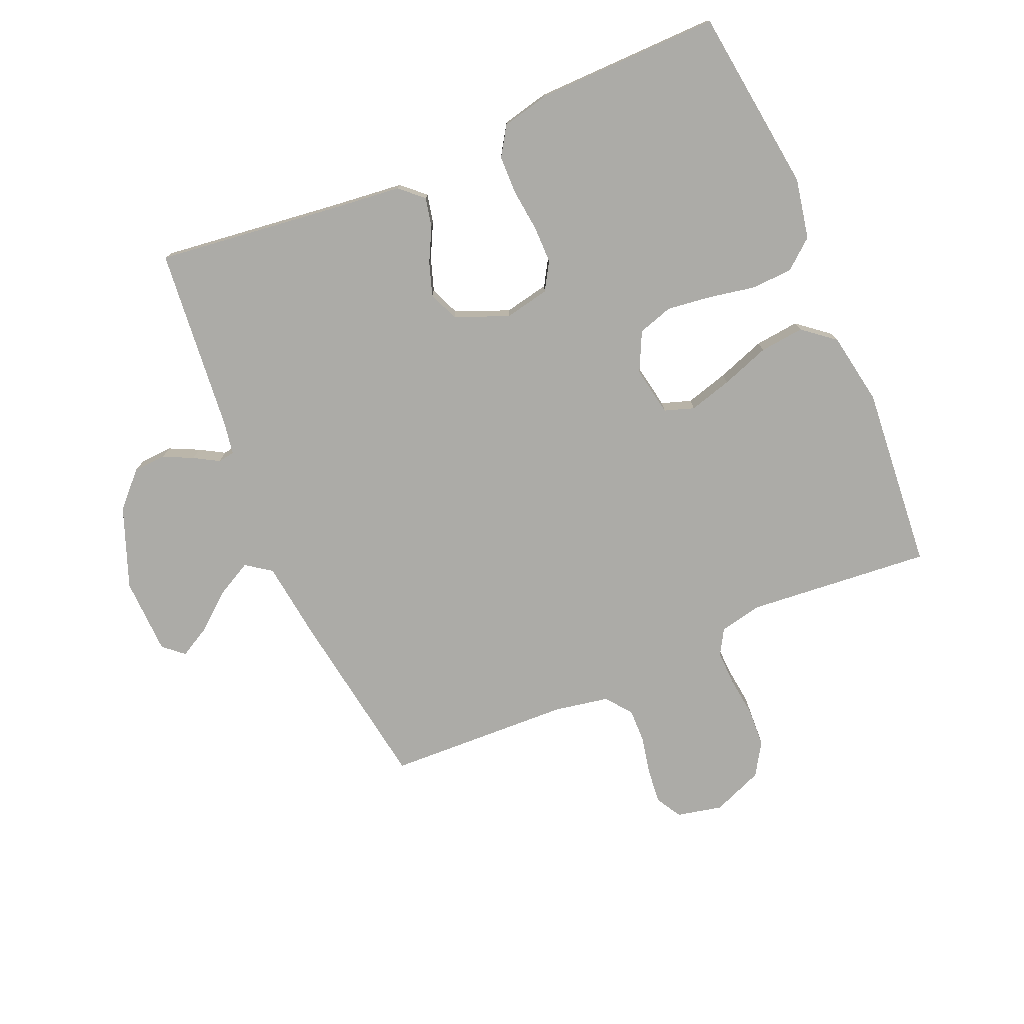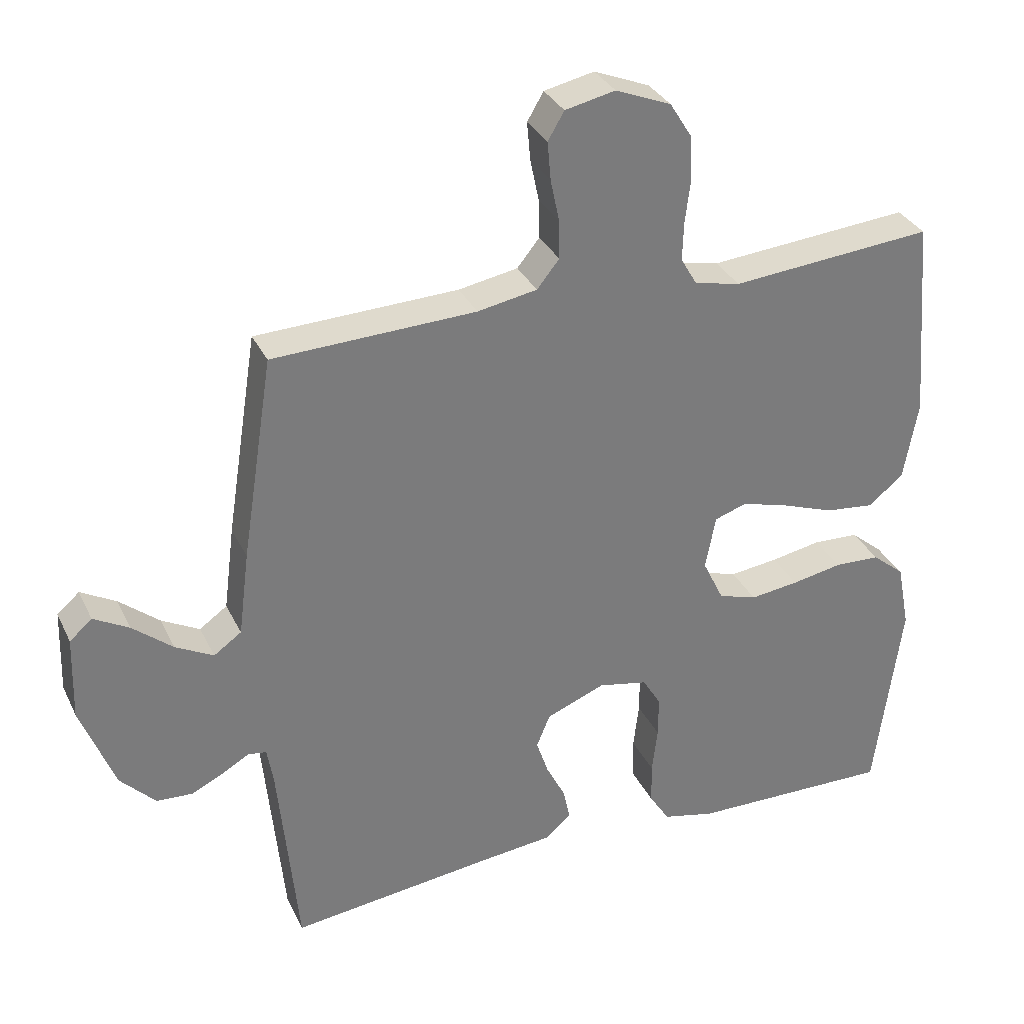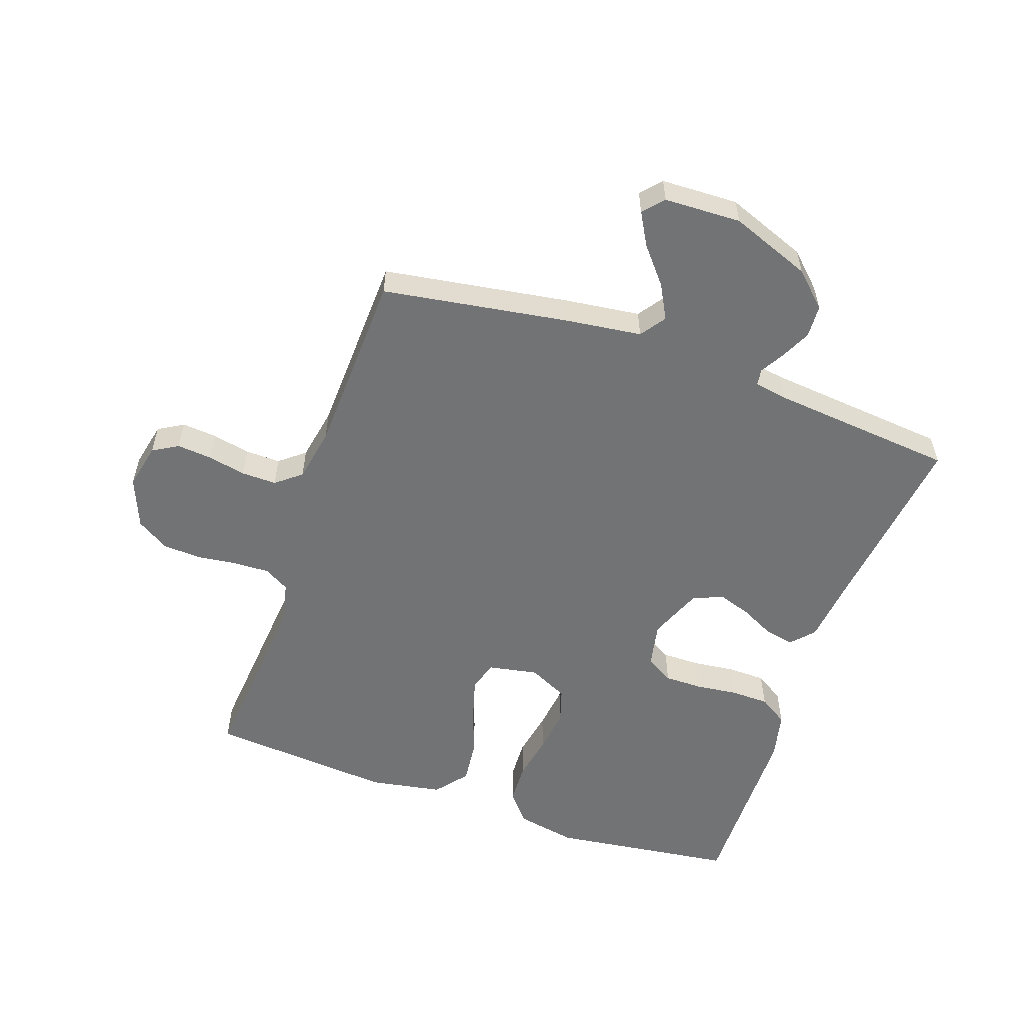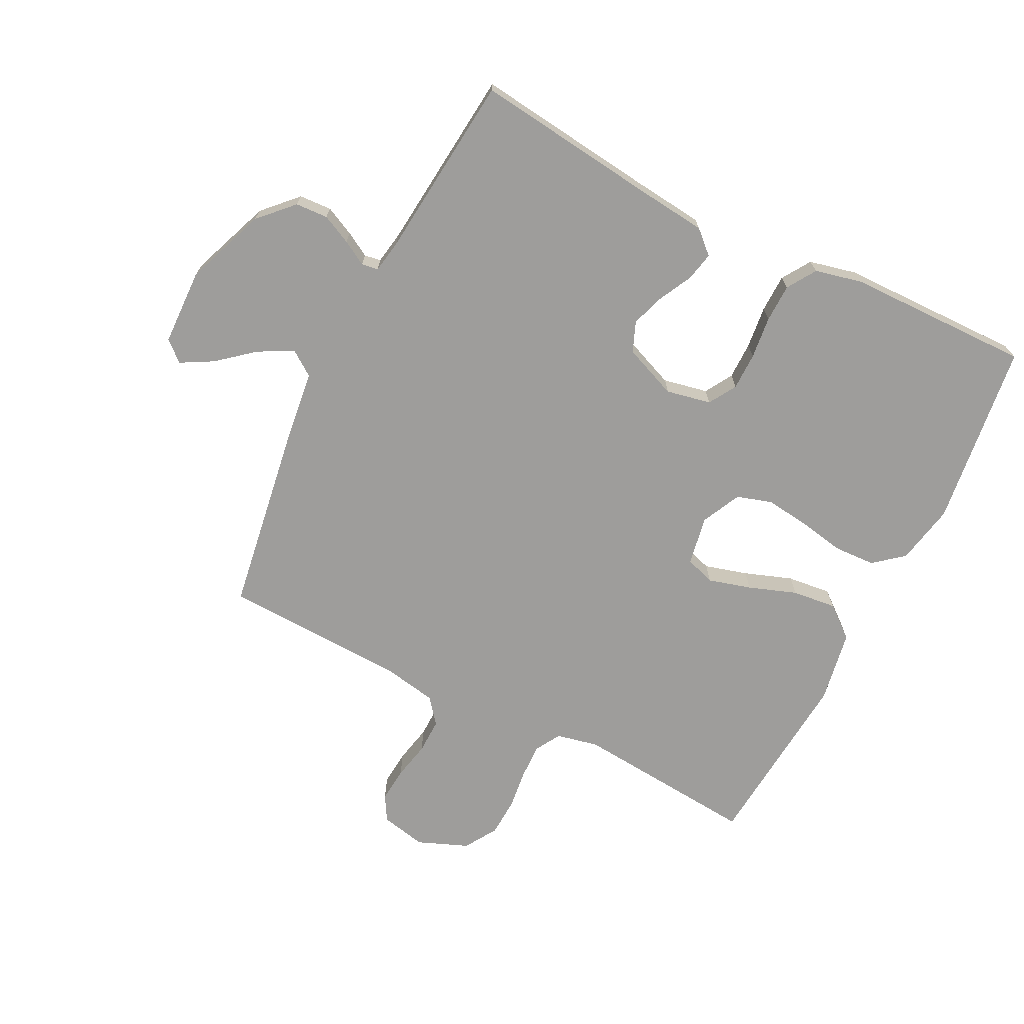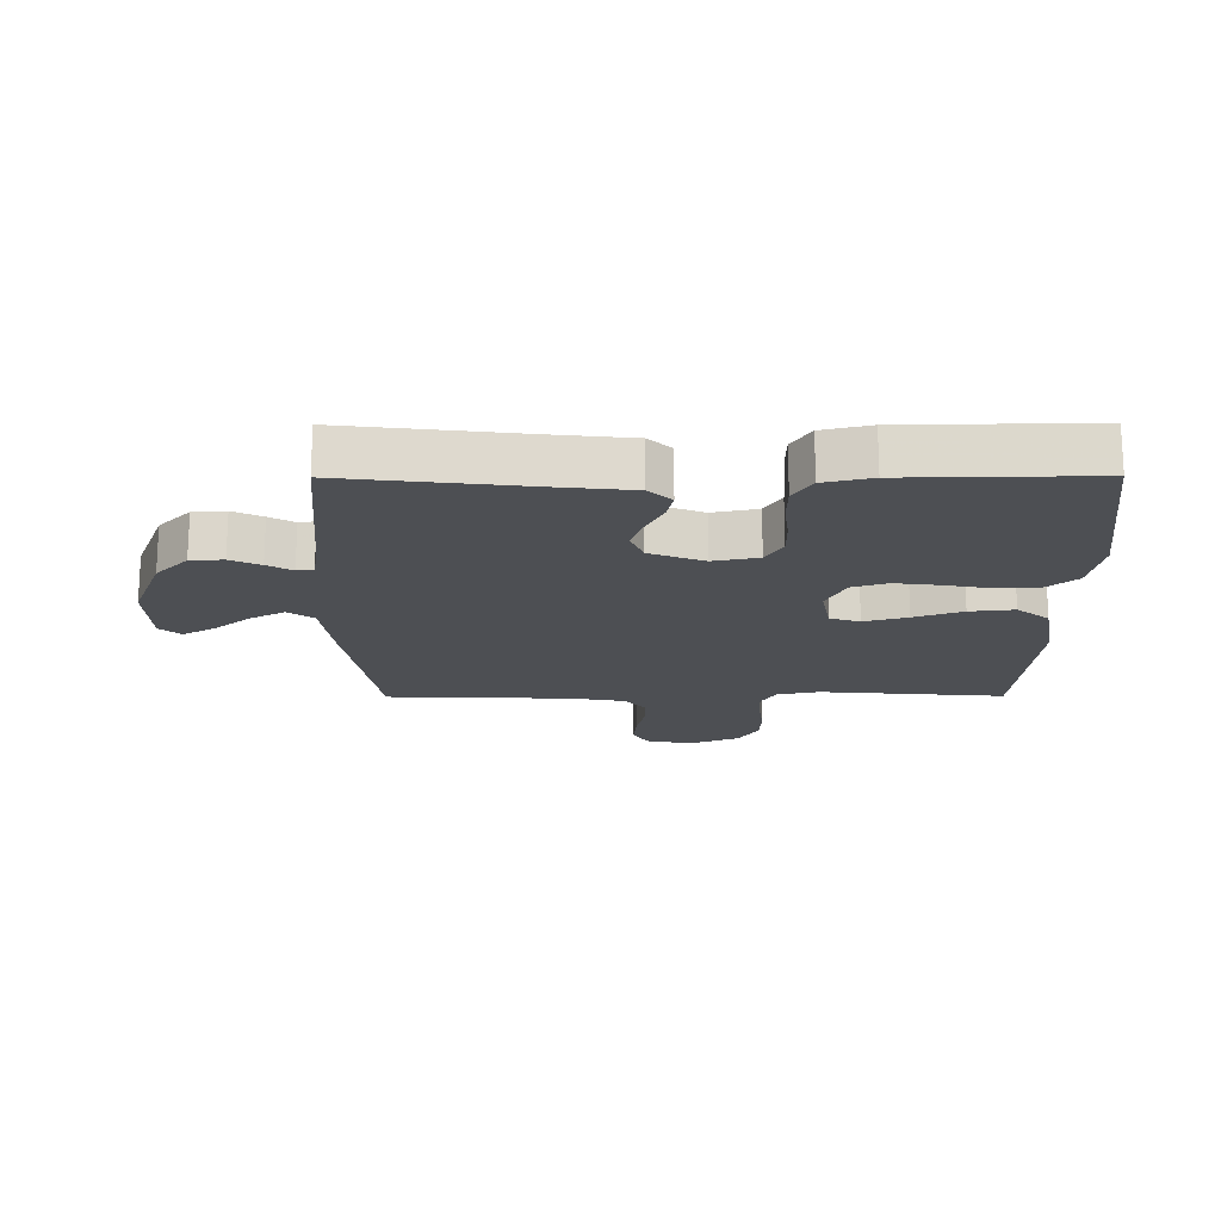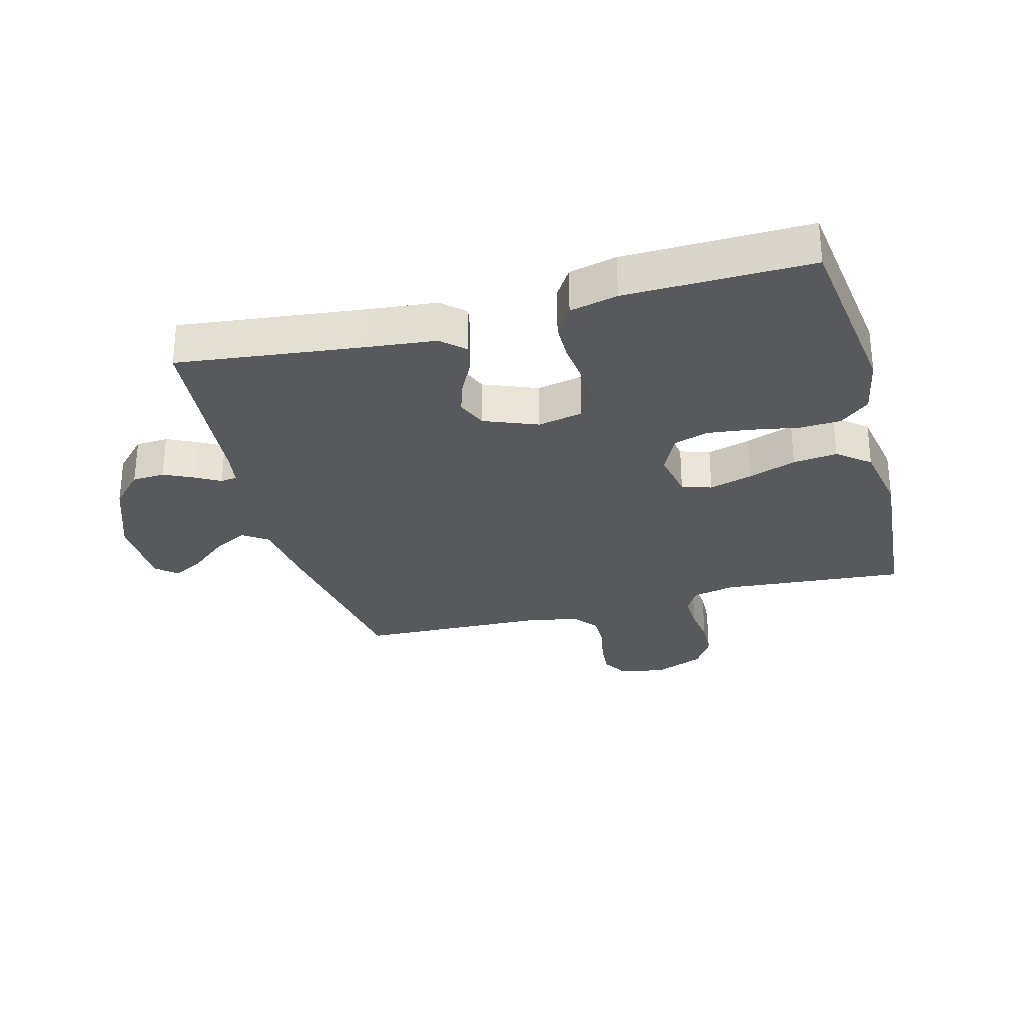
<metadata>
{"format":"obj","ext":"obj","renderer":"f3d","projection":"perspective","resolution":1024,"background":"white","views":[{"elev":-76.3,"azim":-156.9,"up":"+Y"},{"elev":32.5,"azim":157.4,"up":"+Z"},{"elev":-55.8,"azim":70.8,"up":"+Y"},{"elev":-70.4,"azim":153.2,"up":"+Y"},{"elev":-17.7,"azim":-179.7,"up":"+Y"},{"elev":-29.2,"azim":-164.9,"up":"+Y"}]}
</metadata>
<code>
v 0.5 0.07 0.5
v 0.547 0.07 0.2
v 0.563 0.07 0.075
v 0.604 0.07 0.046
v 0.66 0.07 0.076
v 0.719 0.07 0.125
v 0.771 0.07 0.154
v 0.804 0.07 0.125
v 0.808 0.07 0
v 0.758 0.07 -0.131
v 0.706 0.07 -0.185
v 0.653 0.07 -0.188
v 0.605 0.07 -0.165
v 0.565 0.07 -0.142
v 0.538 0.07 -0.146
v 0.529 0.07 -0.2
v 0.5 0.07 -0.5
v 0.2 0.07 -0.464
v 0.088 0.07 -0.452
v 0.051 0.07 -0.418
v 0.061 0.07 -0.371
v 0.089 0.07 -0.316
v 0.107 0.07 -0.262
v 0.087 0.07 -0.213
v 0 0.07 -0.178
v -0.073 0.07 -0.193
v -0.1 0.07 -0.238
v -0.1 0.07 -0.299
v -0.092 0.07 -0.368
v -0.093 0.07 -0.43
v -0.123 0.07 -0.477
v -0.2 0.07 -0.495
v -0.5 0.07 -0.5
v -0.539 0.07 -0.2
v -0.52 0.07 -0.102
v -0.472 0.07 -0.062
v -0.404 0.07 -0.059
v -0.329 0.07 -0.073
v -0.257 0.07 -0.082
v -0.2 0.07 -0.064
v -0.169 0.07 0
v -0.184 0.07 0.08
v -0.232 0.07 0.096
v -0.302 0.07 0.076
v -0.38 0.07 0.048
v -0.452 0.07 0.04
v -0.504 0.07 0.082
v -0.525 0.07 0.2
v -0.5 0.07 0.5
v -0.2 0.07 0.474
v -0.132 0.07 0.489
v -0.108 0.07 0.53
v -0.11 0.07 0.588
v -0.118 0.07 0.652
v -0.115 0.07 0.715
v -0.082 0.07 0.768
v 0 0.07 0.801
v 0.074 0.07 0.785
v 0.098 0.07 0.744
v 0.093 0.07 0.687
v 0.08 0.07 0.625
v 0.079 0.07 0.568
v 0.112 0.07 0.527
v 0.2 0.07 0.511
v 0.5 0 0.5
v 0.547 0 0.2
v 0.563 0 0.075
v 0.604 0 0.046
v 0.66 0 0.076
v 0.719 0 0.125
v 0.771 0 0.154
v 0.804 0 0.125
v 0.808 0 0
v 0.758 0 -0.131
v 0.706 0 -0.185
v 0.653 0 -0.188
v 0.605 0 -0.165
v 0.565 0 -0.142
v 0.538 0 -0.146
v 0.529 0 -0.2
v 0.5 0 -0.5
v 0.2 0 -0.464
v 0.088 0 -0.452
v 0.051 0 -0.418
v 0.061 0 -0.371
v 0.089 0 -0.316
v 0.107 0 -0.262
v 0.087 0 -0.213
v 0 0 -0.178
v -0.073 0 -0.193
v -0.1 0 -0.238
v -0.1 0 -0.299
v -0.092 0 -0.368
v -0.093 0 -0.43
v -0.123 0 -0.477
v -0.2 0 -0.495
v -0.5 0 -0.5
v -0.539 0 -0.2
v -0.52 0 -0.102
v -0.472 0 -0.062
v -0.404 0 -0.059
v -0.329 0 -0.073
v -0.257 0 -0.082
v -0.2 0 -0.064
v -0.169 0 0
v -0.184 0 0.08
v -0.232 0 0.096
v -0.302 0 0.076
v -0.38 0 0.048
v -0.452 0 0.04
v -0.504 0 0.082
v -0.525 0 0.2
v -0.5 0 0.5
v -0.2 0 0.474
v -0.132 0 0.489
v -0.108 0 0.53
v -0.11 0 0.588
v -0.118 0 0.652
v -0.115 0 0.715
v -0.082 0 0.768
v 0 0 0.801
v 0.074 0 0.785
v 0.098 0 0.744
v 0.093 0 0.687
v 0.08 0 0.625
v 0.079 0 0.568
v 0.112 0 0.527
v 0.2 0 0.511
f 58 59 60 61
f 58 61 62
f 57 58 62
f 56 57 62
f 53 54 55 56
f 52 53 56 62
f 51 52 62 63
f 47 48 49 50
f 44 45 46 47
f 43 44 47 50
f 42 43 50 51
f 35 36 37 38
f 35 38 39
f 34 35 39
f 33 34 39 40
f 31 32 33 40
f 28 29 30 31
f 27 28 31 40
f 19 20 21 22
f 18 19 22 23
f 16 17 18 23
f 15 16 23 24
f 11 12 13 14
f 9 10 11 14
f 9 14 15
f 5 6 7 8
f 4 5 8 9
f 64 1 2 3
f 51 63 64 3
f 41 42 51 3
f 26 27 40 41
f 25 26 41 3
f 4 9 15 24
f 3 4 24 25
f 125 124 123 122
f 126 125 122
f 126 122 121
f 126 121 120
f 120 119 118 117
f 126 120 117 116
f 127 126 116 115
f 114 113 112 111
f 111 110 109 108
f 114 111 108 107
f 115 114 107 106
f 102 101 100 99
f 103 102 99
f 103 99 98
f 104 103 98 97
f 104 97 96 95
f 95 94 93 92
f 104 95 92 91
f 86 85 84 83
f 87 86 83 82
f 87 82 81 80
f 88 87 80 79
f 78 77 76 75
f 78 75 74 73
f 79 78 73
f 72 71 70 69
f 73 72 69 68
f 67 66 65 128
f 67 128 127 115
f 67 115 106 105
f 105 104 91 90
f 67 105 90 89
f 88 79 73 68
f 89 88 68 67
f 1 65 66 2
f 2 66 67 3
f 3 67 68 4
f 4 68 69 5
f 5 69 70 6
f 6 70 71 7
f 7 71 72 8
f 8 72 73 9
f 9 73 74 10
f 10 74 75 11
f 11 75 76 12
f 12 76 77 13
f 13 77 78 14
f 14 78 79 15
f 15 79 80 16
f 16 80 81 17
f 17 81 82 18
f 18 82 83 19
f 19 83 84 20
f 20 84 85 21
f 21 85 86 22
f 22 86 87 23
f 23 87 88 24
f 24 88 89 25
f 25 89 90 26
f 26 90 91 27
f 27 91 92 28
f 28 92 93 29
f 29 93 94 30
f 30 94 95 31
f 31 95 96 32
f 32 96 97 33
f 33 97 98 34
f 34 98 99 35
f 35 99 100 36
f 36 100 101 37
f 37 101 102 38
f 38 102 103 39
f 39 103 104 40
f 40 104 105 41
f 41 105 106 42
f 42 106 107 43
f 43 107 108 44
f 44 108 109 45
f 45 109 110 46
f 46 110 111 47
f 47 111 112 48
f 48 112 113 49
f 49 113 114 50
f 50 114 115 51
f 51 115 116 52
f 52 116 117 53
f 53 117 118 54
f 54 118 119 55
f 55 119 120 56
f 56 120 121 57
f 57 121 122 58
f 58 122 123 59
f 59 123 124 60
f 60 124 125 61
f 61 125 126 62
f 62 126 127 63
f 63 127 128 64
f 64 128 65 1

</code>
